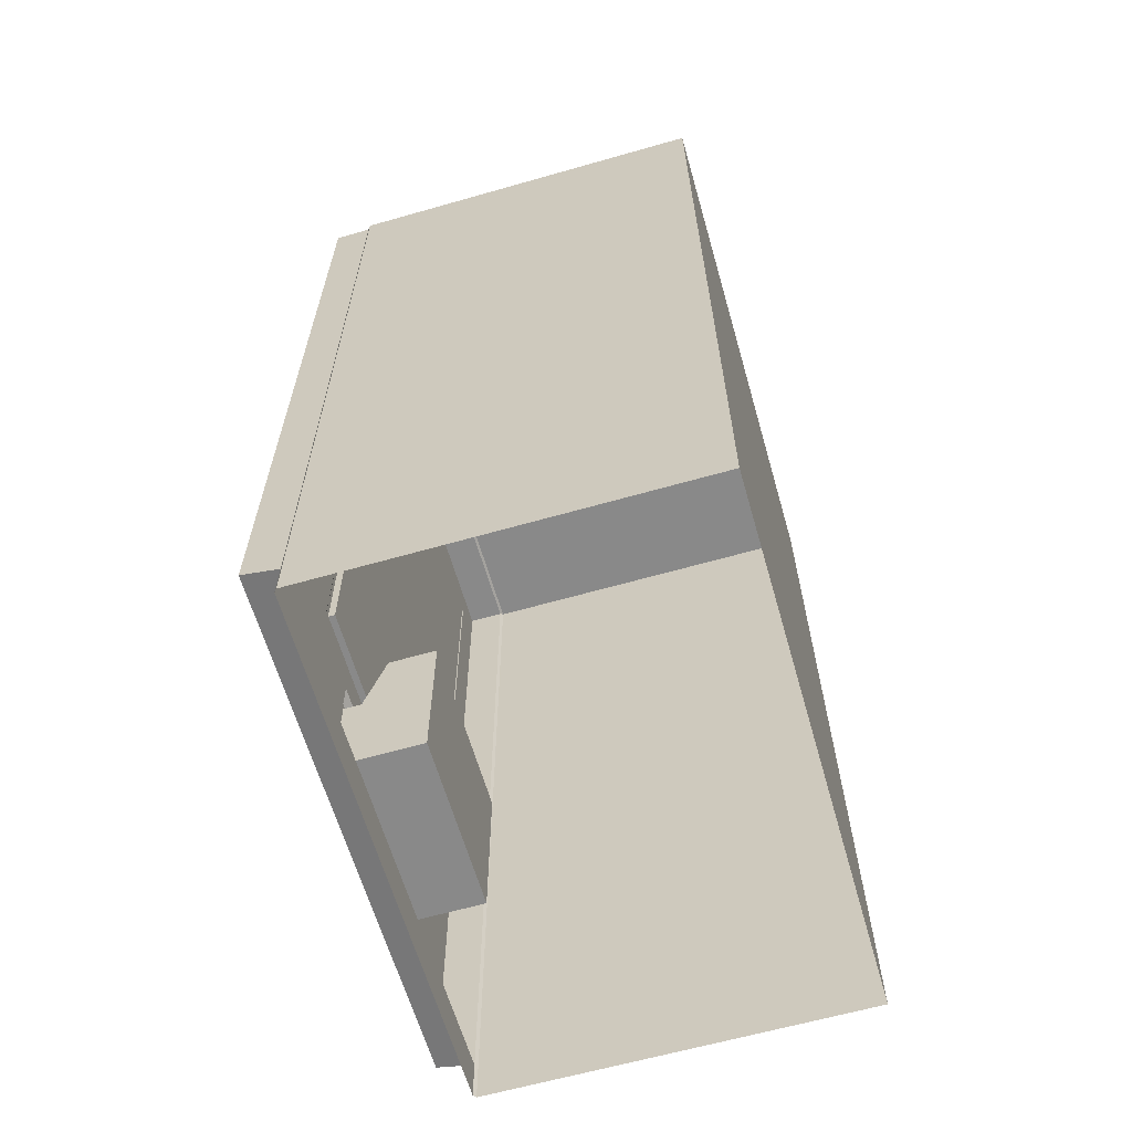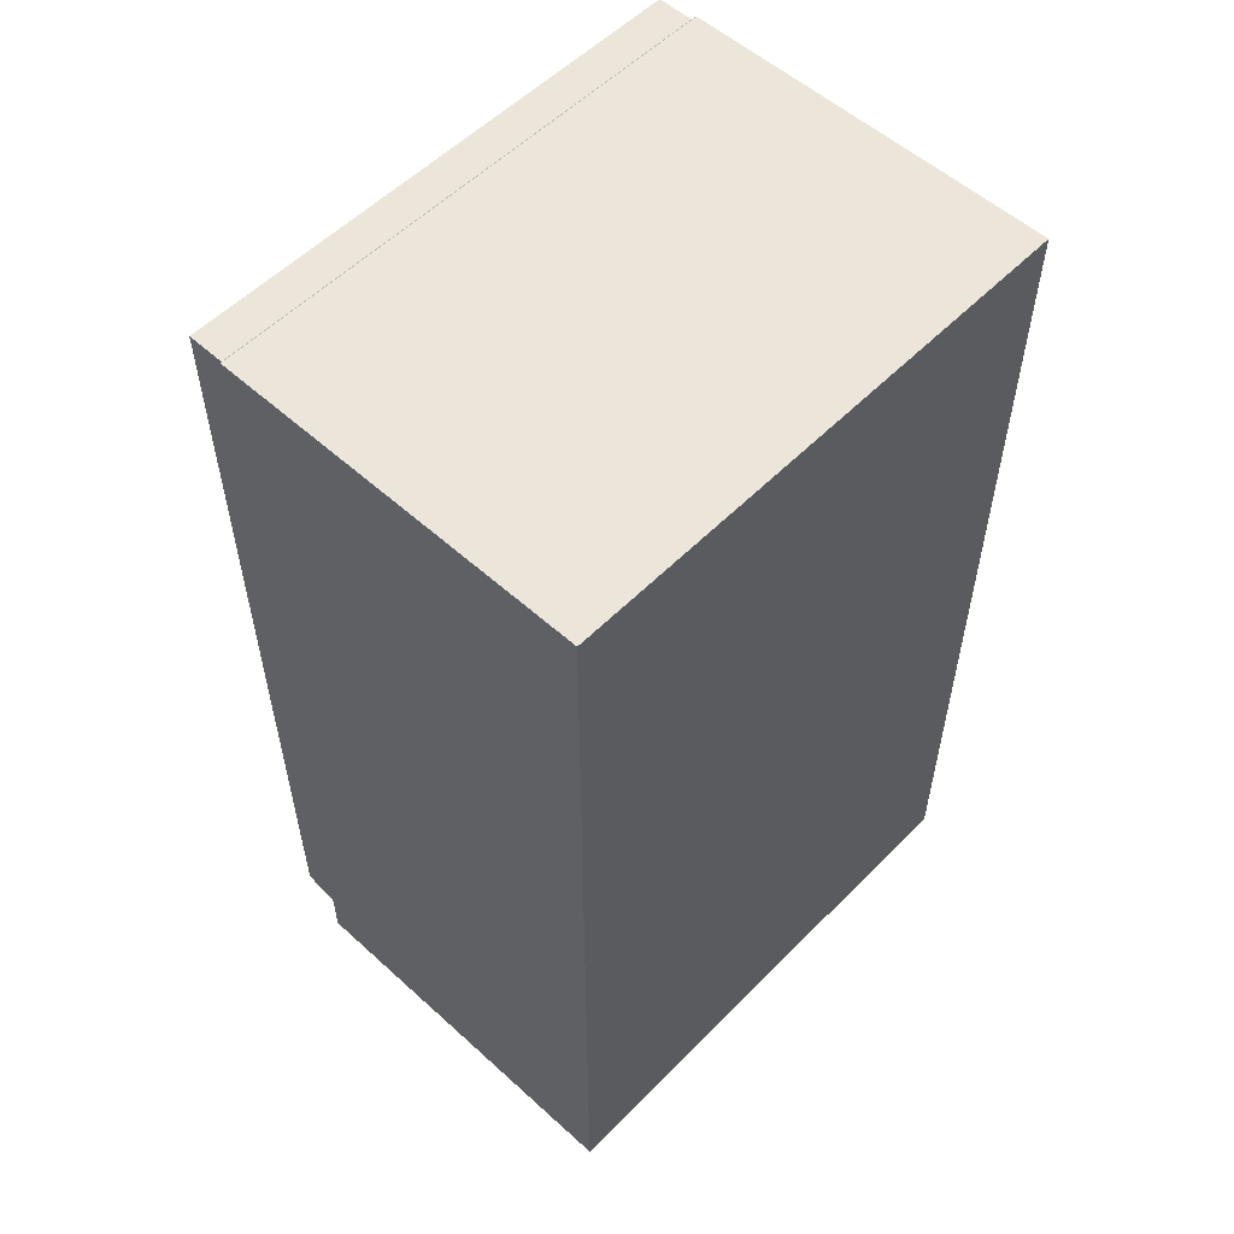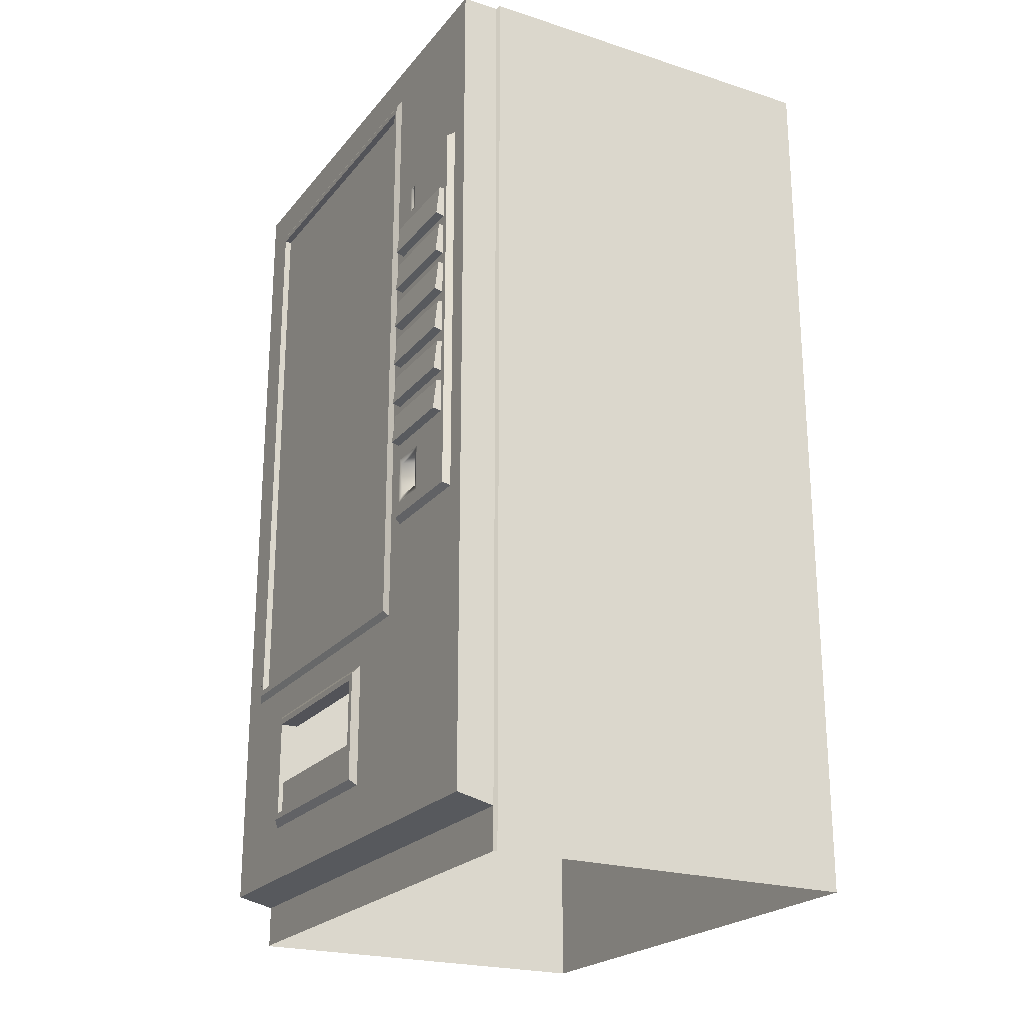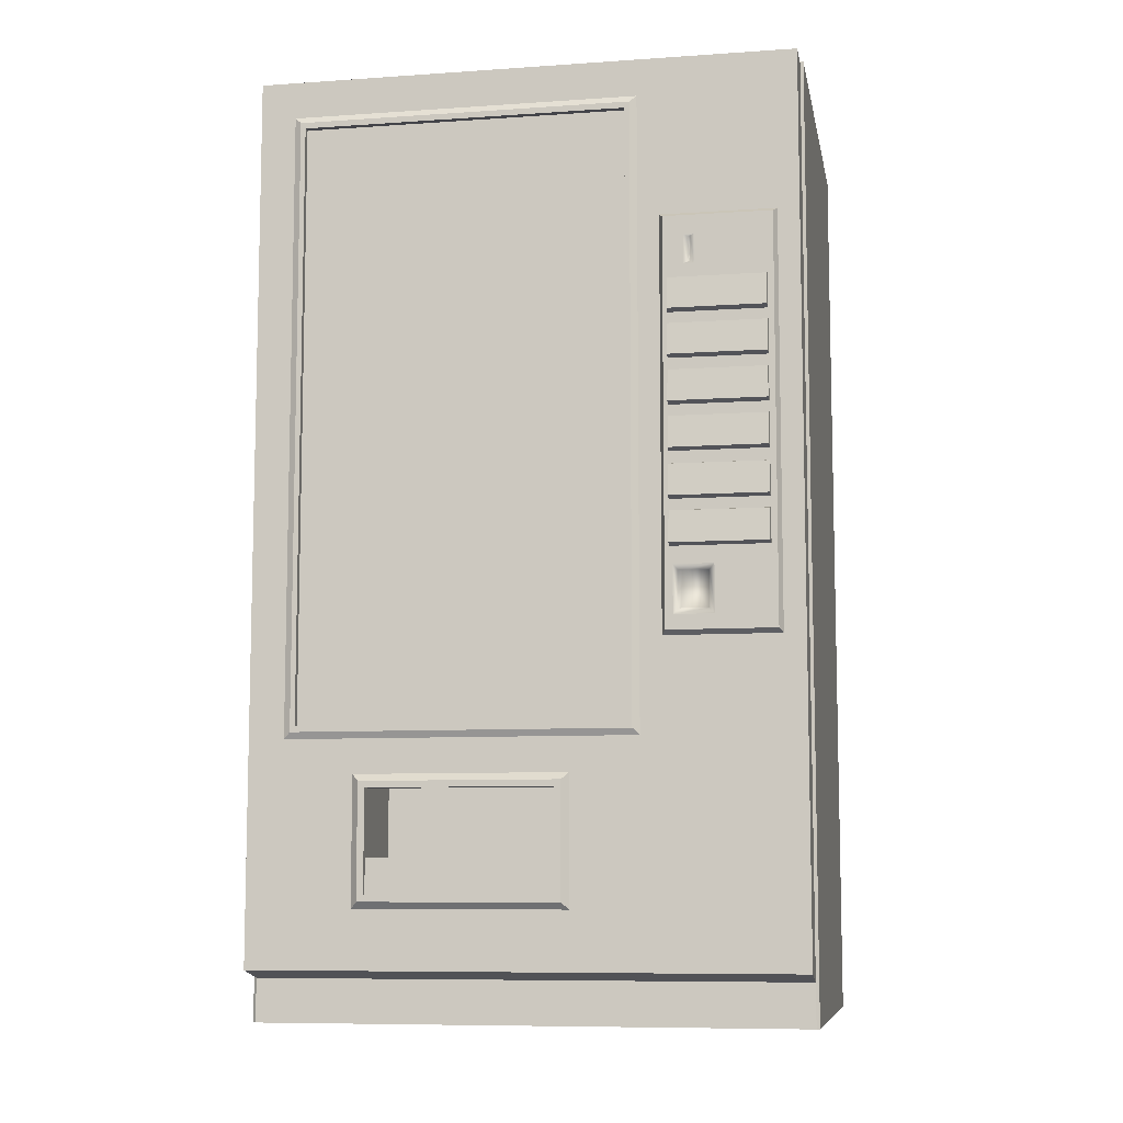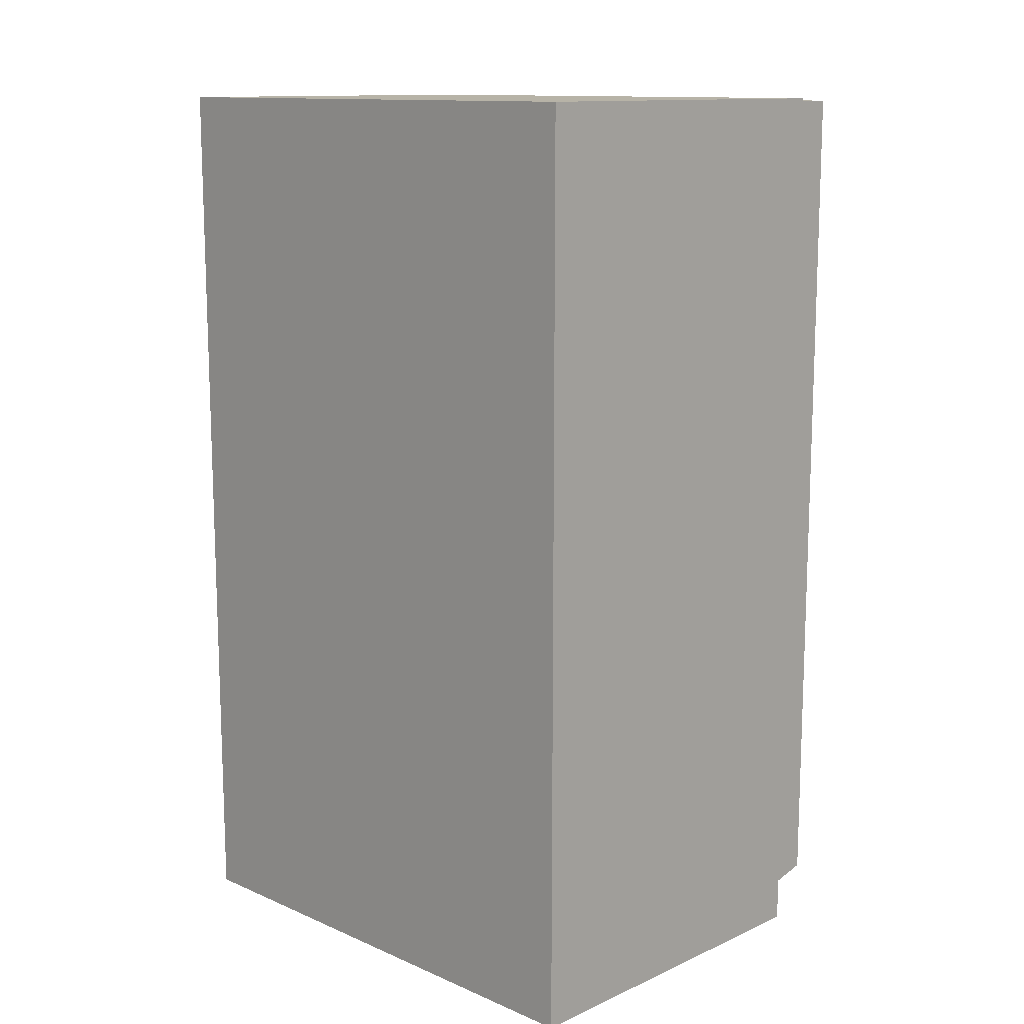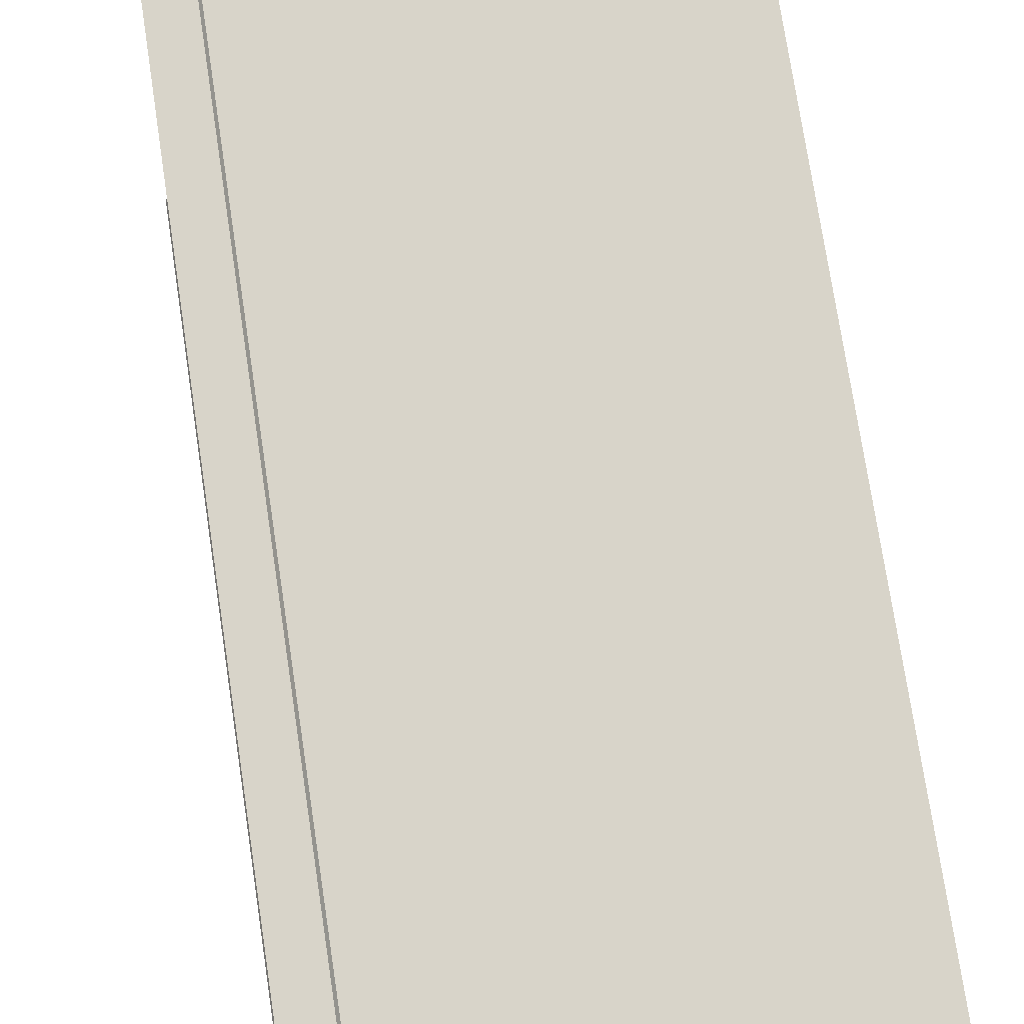
<metadata>
{"format":"obj","ext":"obj","renderer":"f3d","projection":"perspective","resolution":1024,"background":"white","views":[{"elev":-63.1,"azim":-163.9,"up":"+Y"},{"elev":55.3,"azim":-136.5,"up":"+Y"},{"elev":-22.7,"azim":151.4,"up":"+Y"},{"elev":-8.5,"azim":100.5,"up":"+Y"},{"elev":12.6,"azim":-45.5,"up":"+Y"},{"elev":75.2,"azim":171.4,"up":"+Z"}]}
</metadata>
<code>
v 2.457 8.06 -1.885
v 2.457 8.06 -1.764
v 2.457 8.365 -2.501
v 2.457 8.365 -2.034
v 2.457 4.807 -2.068
v 2.457 4.807 -1.626
v 2.457 8.088 -2.501
v 2.457 8.088 -2.034
v 2.457 4.275 -2.068
v 2.457 4.275 -1.626
v 2.457 8.388 -1.885
v 2.457 8.388 -1.764
v 2.023 4.862 -2.016
v 2.023 4.862 -1.678
v 2.217 4.281 -2.016
v 2.217 4.281 -1.678
v 2.237 8.224 -1.806
v 2.237 8.224 -1.843
v 2.457 8.083 -1.806
v 2.457 8.083 -1.843
v 2.457 8.06 -1.885
v 2.457 8.06 -1.764
v 2.457 4.807 -2.068
v 2.457 4.807 -1.626
v 2.457 4.275 -2.068
v 2.457 4.275 -1.626
v 2.457 8.388 -1.885
v 2.457 8.388 -1.764
v 2.457 8.365 -1.806
v 2.457 8.365 -1.843
v 2.446 4.744 -2.016
v 2.446 4.744 -1.678
v 2.446 4.338 -2.016
v 2.446 4.338 -1.678
v 2.339 9.862 -1.128
v 2.339 9.862 2.489
v 2.339 3.162 -1.128
v 2.339 3.162 2.489
v 2.39 1.363 -0.3526
v 2.39 1.363 -0.3526
v 2.39 1.363 -0.3526
v 2.39 1.363 1.695
v 2.39 1.363 1.695
v 2.39 1.363 1.695
v 2.39 1.754 -0.3526
v 2.39 1.754 -0.3526
v 2.39 1.754 -0.3526
v 2.39 1.754 1.695
v 2.39 1.754 1.695
v 2.39 1.754 1.695
v 2.24 2.494 -0.3526
v 2.24 2.494 -0.3526
v 2.24 2.494 -0.3526
v 2.24 2.494 1.695
v 2.24 2.494 1.695
v 2.24 2.494 1.695
v -2.369 0 3.05
v -2.369 0 3.05
v -2.369 0 -3.05
v -2.369 0 -3.05
v -2.369 10.45 3.05
v -2.369 10.45 3.05
v -2.369 10.45 3.05
v -2.369 10.45 -3.05
v -2.369 10.45 -3.05
v -2.369 10.45 -3.05
v 1.952 0 3.015
v 1.952 0 3.015
v 1.952 0 -3.015
v 1.952 0 -3.015
v 1.952 10.42 3.015
v 1.952 10.42 3.015
v 1.952 10.42 3.015
v 1.952 10.42 3.015
v 1.952 10.42 -3.015
v 1.952 10.42 -3.015
v 1.952 10.42 -3.015
v 1.952 10.42 -3.015
v 1.952 0.4746 3.015
v 1.952 0.4746 3.015
v 1.952 0.4746 3.015
v 1.952 0.4746 3.015
v 1.952 0.4746 -3.015
v 1.952 0.4746 -3.015
v 1.952 0.4746 -3.015
v 1.952 0.4746 -3.015
v 2.339 9.862 -1.128
v 2.339 9.862 -1.128
v 2.339 9.862 2.489
v 2.339 9.862 2.489
v 2.339 3.162 -1.128
v 2.339 3.162 -1.128
v 2.339 3.162 2.489
v 2.339 3.162 2.489
v 2.304 1.363 -0.3526
v 2.304 1.363 -0.3526
v 2.304 1.363 -0.3526
v 2.304 1.363 1.695
v 2.304 1.363 1.695
v 2.304 1.363 1.695
v 2.304 1.754 -0.3526
v 2.304 1.754 -0.3526
v 2.304 1.754 -0.3526
v 2.304 1.754 1.695
v 2.304 1.754 1.695
v 2.304 1.754 1.695
v 1.922 0 3.05
v 1.922 0 3.05
v 1.922 0 -3.05
v 1.922 0 -3.05
v 1.922 10.45 3.05
v 1.922 10.45 3.05
v 1.922 10.45 3.05
v 1.922 10.45 3.05
v 1.922 10.45 -3.05
v 1.922 10.45 -3.05
v 1.922 10.45 -3.05
v 1.922 10.45 -3.05
v 2.417 3.095 -1.182
v 2.417 3.095 -1.182
v 2.417 3.095 -1.182
v 2.417 3.095 2.544
v 2.417 3.095 2.544
v 2.417 3.095 2.544
v 2.417 9.929 -1.182
v 2.417 9.929 -1.182
v 2.417 9.929 -1.182
v 2.417 9.929 2.544
v 2.417 9.929 2.544
v 2.417 9.929 2.544
v 2.417 9.862 -1.128
v 2.417 9.862 -1.128
v 2.417 9.862 -1.128
v 2.417 9.862 2.489
v 2.417 9.862 2.489
v 2.417 9.862 2.489
v 2.417 3.162 -1.128
v 2.417 3.162 -1.128
v 2.417 3.162 -1.128
v 2.417 3.162 2.489
v 2.417 3.162 2.489
v 2.417 3.162 2.489
v 1.445 1.363 -0.3526
v 1.445 1.363 -0.3526
v 1.445 1.363 -0.3526
v 1.445 1.363 1.695
v 1.445 1.363 1.695
v 1.445 1.363 1.695
v 1.445 3.271 -0.3526
v 1.445 3.271 -0.3526
v 1.445 3.271 -0.3526
v 1.445 3.271 1.695
v 1.445 3.271 1.695
v 1.445 3.271 1.695
v 2.377 3.022 2.62
v 2.377 3.022 2.62
v 2.377 3.022 2.62
v 2.377 3.022 -1.258
v 2.377 3.022 -1.258
v 2.377 3.022 -1.258
v 2.377 4.065 -1.498
v 2.377 4.065 -1.498
v 2.377 4.065 -1.498
v 2.377 4.065 -2.776
v 2.377 4.065 -2.776
v 2.377 4.065 -2.776
v 2.377 10.42 3.015
v 2.377 10.42 3.015
v 2.377 10.42 3.015
v 2.377 10.42 -3.015
v 2.377 10.42 -3.015
v 2.377 10.42 -3.015
v 2.377 8.644 -1.498
v 2.377 8.644 -1.498
v 2.377 8.644 -1.498
v 2.377 8.644 -2.776
v 2.377 8.644 -2.776
v 2.377 8.644 -2.776
v 2.377 0.5728 3.015
v 2.377 0.5728 3.015
v 2.377 0.5728 3.015
v 2.377 0.5728 -3.015
v 2.377 0.5728 -3.015
v 2.377 0.5728 -3.015
v 2.377 10 2.62
v 2.377 10 2.62
v 2.377 10 2.62
v 2.377 10 -1.258
v 2.377 10 -1.258
v 2.377 10 -1.258
v 2.376 1.216 -0.5061
v 2.376 1.216 -0.5061
v 2.376 1.216 -0.5061
v 2.376 1.216 1.849
v 2.376 1.216 1.849
v 2.376 1.216 1.849
v 2.376 2.642 -0.5061
v 2.376 2.642 -0.5061
v 2.376 2.642 -0.5061
v 2.376 2.642 1.849
v 2.376 2.642 1.849
v 2.376 2.642 1.849
v 2.001 3.271 -0.3526
v 2.001 3.271 -0.3526
v 2.001 3.271 -0.3526
v 2.001 3.271 1.695
v 2.001 3.271 1.695
v 2.001 3.271 1.695
v 2.445 1.363 -0.3526
v 2.445 1.363 -0.3526
v 2.445 1.363 -0.3526
v 2.445 1.363 1.695
v 2.445 1.363 1.695
v 2.445 1.363 1.695
v 2.445 2.494 -0.3526
v 2.445 2.494 -0.3526
v 2.445 2.494 -0.3526
v 2.445 2.494 1.695
v 2.445 2.494 1.695
v 2.445 2.494 1.695
v 2.445 1.292 -0.4283
v 2.445 1.292 -0.4283
v 2.445 1.292 -0.4283
v 2.445 1.292 1.771
v 2.445 1.292 1.771
v 2.445 1.292 1.771
v 2.445 2.565 -0.4283
v 2.445 2.565 -0.4283
v 2.445 2.565 -0.4283
v 2.445 2.565 1.771
v 2.445 2.565 1.771
v 2.445 2.565 1.771
v 2.457 8.597 -2.735
v 2.457 8.597 -2.735
v 2.457 8.597 -2.735
v 2.457 8.597 -1.539
v 2.457 8.597 -1.539
v 2.457 8.597 -1.539
v 2.457 4.112 -2.735
v 2.457 4.112 -2.735
v 2.457 4.112 -2.735
v 2.457 4.112 -1.539
v 2.457 4.112 -1.539
v 2.457 4.112 -1.539
v 2.512 6.889 -1.594
v 2.512 6.889 -1.594
v 2.512 6.889 -1.594
v 2.512 6.889 -2.664
v 2.512 6.889 -2.664
v 2.512 6.889 -2.664
v 2.512 5.369 -1.594
v 2.512 5.369 -1.594
v 2.512 5.369 -1.594
v 2.512 5.369 -2.664
v 2.512 5.369 -2.664
v 2.512 5.369 -2.664
v 2.512 7.396 -1.594
v 2.512 7.396 -1.594
v 2.512 7.396 -1.594
v 2.512 7.396 -2.664
v 2.512 7.396 -2.664
v 2.512 7.396 -2.664
v 2.512 6.386 -1.594
v 2.512 6.386 -1.594
v 2.512 6.386 -1.594
v 2.512 6.386 -2.664
v 2.512 6.386 -2.664
v 2.512 6.386 -2.664
v 2.512 5.871 -1.594
v 2.512 5.871 -1.594
v 2.512 5.871 -1.594
v 2.512 5.871 -2.664
v 2.512 5.871 -2.664
v 2.512 5.871 -2.664
v 2.512 7.899 -1.594
v 2.512 7.899 -1.594
v 2.512 7.899 -1.594
v 2.512 7.899 -2.664
v 2.512 7.899 -2.664
v 2.512 7.899 -2.664
v 2.55 7.051 -1.594
v 2.55 7.051 -1.594
v 2.55 7.051 -1.594
v 2.55 7.051 -2.664
v 2.55 7.051 -2.664
v 2.55 7.051 -2.664
v 2.55 6.041 -1.594
v 2.55 6.041 -1.594
v 2.55 6.041 -1.594
v 2.55 6.041 -2.664
v 2.55 6.041 -2.664
v 2.55 6.041 -2.664
v 2.55 5.526 -1.594
v 2.55 5.526 -1.594
v 2.55 5.526 -1.594
v 2.55 5.526 -2.664
v 2.55 5.526 -2.664
v 2.55 5.526 -2.664
v 2.55 7.553 -1.594
v 2.55 7.553 -1.594
v 2.55 7.553 -1.594
v 2.55 7.553 -2.664
v 2.55 7.553 -2.664
v 2.55 7.553 -2.664
v 2.55 6.543 -1.594
v 2.55 6.543 -1.594
v 2.55 6.543 -1.594
v 2.55 6.543 -2.664
v 2.55 6.543 -2.664
v 2.55 6.543 -2.664
v 2.55 5.023 -1.594
v 2.55 5.023 -1.594
v 2.55 5.023 -1.594
v 2.55 5.023 -2.664
v 2.55 5.023 -2.664
v 2.55 5.023 -2.664
v 2.45 6.902 -2.669
v 2.45 6.902 -2.669
v 2.45 6.902 -1.589
v 2.45 6.902 -1.589
v 2.45 4.998 -2.669
v 2.45 4.998 -2.669
v 2.45 4.998 -1.589
v 2.45 4.998 -1.589
v 2.45 7.025 -2.669
v 2.45 7.025 -2.669
v 2.45 7.025 -1.589
v 2.45 7.025 -1.589
v 2.45 5.382 -2.669
v 2.45 5.382 -2.669
v 2.45 5.382 -1.589
v 2.45 5.382 -1.589
v 2.45 6.016 -2.669
v 2.45 6.016 -2.669
v 2.45 6.016 -1.589
v 2.45 6.016 -1.589
v 2.45 7.41 -2.669
v 2.45 7.41 -2.669
v 2.45 7.41 -1.589
v 2.45 7.41 -1.589
v 2.45 5.5 -2.669
v 2.45 5.5 -2.669
v 2.45 5.5 -1.589
v 2.45 5.5 -1.589
v 2.45 6.4 -2.669
v 2.45 6.4 -2.669
v 2.45 6.4 -1.589
v 2.45 6.4 -1.589
v 2.45 7.528 -2.669
v 2.45 7.528 -2.669
v 2.45 7.528 -1.589
v 2.45 7.528 -1.589
v 2.45 6.518 -2.669
v 2.45 6.518 -2.669
v 2.45 6.518 -1.589
v 2.45 6.518 -1.589
v 2.45 5.885 -2.669
v 2.45 5.885 -2.669
v 2.45 5.885 -1.589
v 2.45 5.885 -1.589
v 2.45 7.912 -2.669
v 2.45 7.912 -2.669
v 2.45 7.912 -1.589
v 2.45 7.912 -1.589
g base
f 170 182 83 77
f 172 169 187 190
f 185 155 123 129
f 156 158 120 124
f 159 188 126 121
f 189 186 130 127
f 128 122 142 136
f 122 119 139 142
f 119 125 133 139
f 125 128 136 133
f 134 140 93 89
f 141 137 91 94
f 138 131 87 92
f 132 135 90 88
f 69 109 85
f 71 111 107 81
f 73 167 171 78
f 112 72 75 115
f 52 150 144
f 146 104 98
f 209 39 42 212
f 149 203 206 152
f 215 211 221 227
f 214 218 230 224
f 211 214 224 221
f 227 230 218 215
f 228 222 191 197
f 225 231 200 194
f 223 226 195 192
f 198 201 232 229
f 157 187 169 181
f 160 157 202 199
f 54 219 48 104
f 97 143 147 100
f 51 216 220 55
f 40 210 217 45
f 219 213 43 48
f 146 54 104
f 144 95 101
f 45 217 52 101
f 106 103 96 99
f 44 41 47 50
f 49 46 102 105
f 53 56 208 205
f 148 145 151 154
f 54 146 153
f 54 153 207
f 52 204 150
f 144 101 52
f 179 168 74 79
f 109 116 76 85
f 107 67 81
f 160 199 193
f 193 184 160
f 184 193 181
f 196 202 157
f 196 157 181
f 193 196 181
f 70 86 82 68
f 183 180 80 84
f 190 160 163 175
f 178 166 184 172
f 113 117 64 61
f 59 65 118 110
f 62 57 108 114
f 63 66 60 58
f 176 173 236 233
f 174 161 242 237
f 162 164 239 243
f 234 240 165 177
f 6 5 1 2
f 11 1 8 4
f 5 9 241
f 7 235 3
f 5 7 8
f 8 1 5
f 4 235 238
f 235 4 3
f 238 12 11
f 238 11 4
f 241 235 7
f 241 7 5
f 244 241 9
f 244 9 10
f 244 10 6
f 6 238 244
f 238 6 2
f 238 2 12
f 160 184 166
f 160 166 163
f 172 190 175
f 172 175 178
f 7 3 4 8
g button
f 259 283 286 262
f 260 284 325 337
f 281 257 339 327
f 282 328 326 285
f 340 258 261 338
f 253 313 316 256
f 254 314 321 329
f 311 251 331 323
f 312 324 322 315
f 332 252 255 330
f 271 295 298 274
f 272 296 341 357
f 293 269 359 343
f 294 344 342 297
f 360 270 273 358
f 247 307 310 250
f 248 308 353 317
f 305 245 319 355
f 306 356 354 309
f 320 246 249 318
f 265 289 292 268
f 266 290 333 345
f 287 263 347 335
f 288 336 334 291
f 348 264 267 346
f 277 301 304 280
f 278 302 349 361
f 299 275 363 351
f 300 352 350 303
f 364 276 279 362
g chrome
f 14 16 15 13
f 32 34 16 14
f 34 33 15 16
f 33 31 13 15
f 31 32 14 13
f 24 26 34 32
f 26 25 33 34
f 25 23 31 33
f 23 24 32 31
f 19 20 18 17
f 30 29 17 18
f 22 21 20 19
f 29 19 17
f 20 30 18
f 21 27 30 20
f 27 28 29 30
f 28 22 19 29
g label
f 36 38 37 35

</code>
